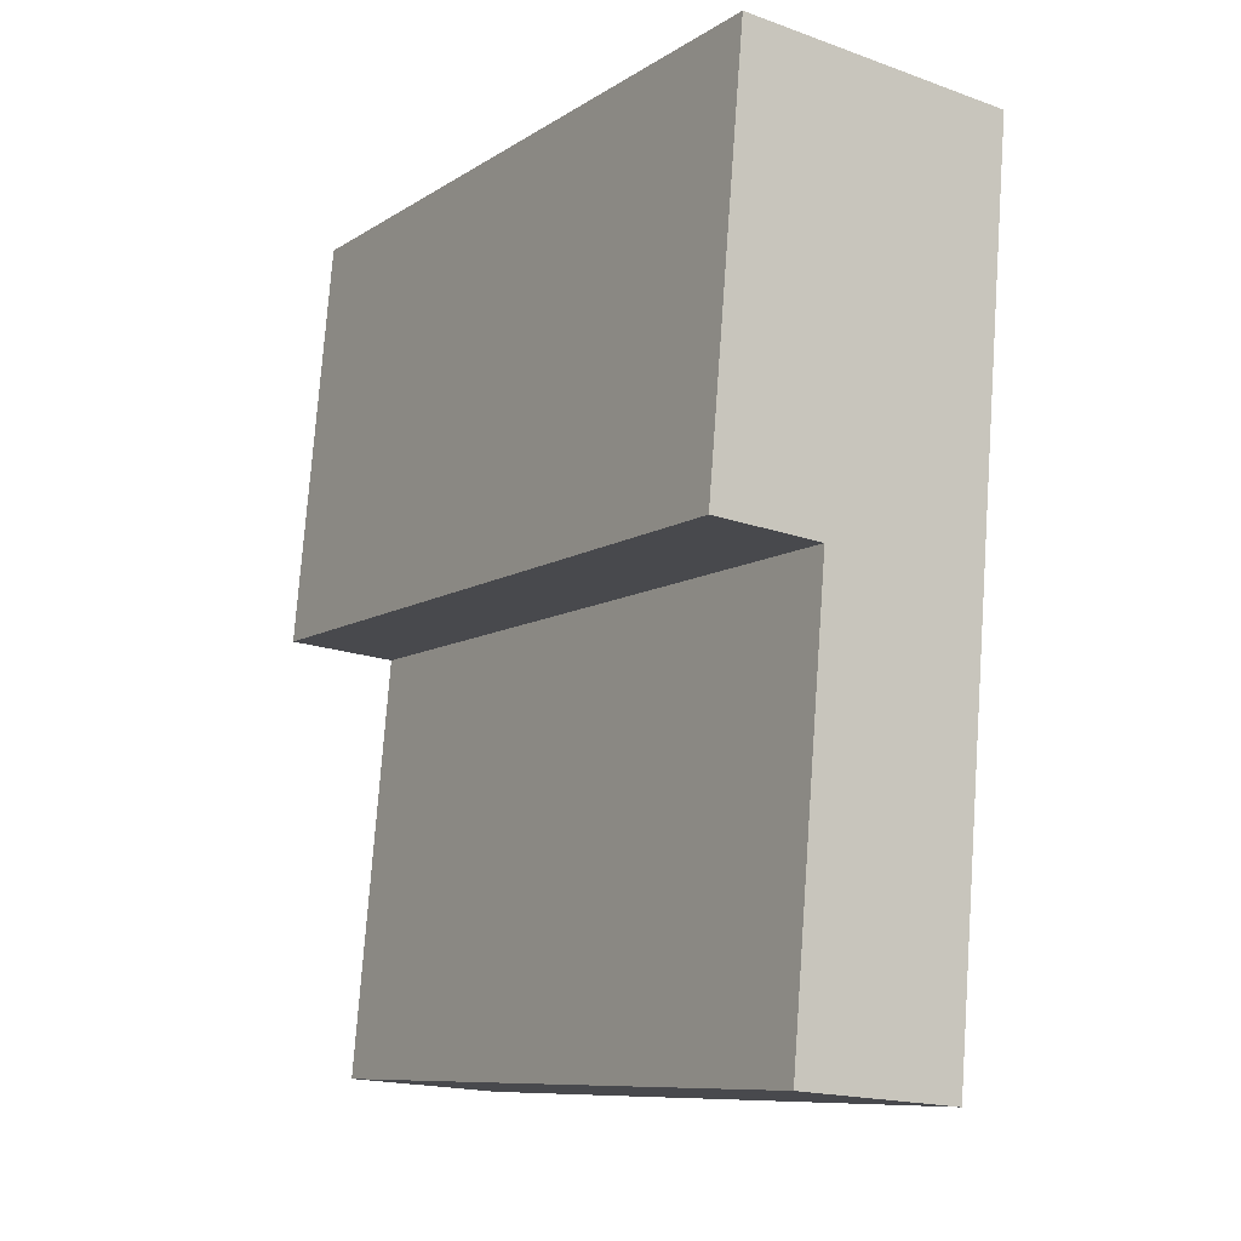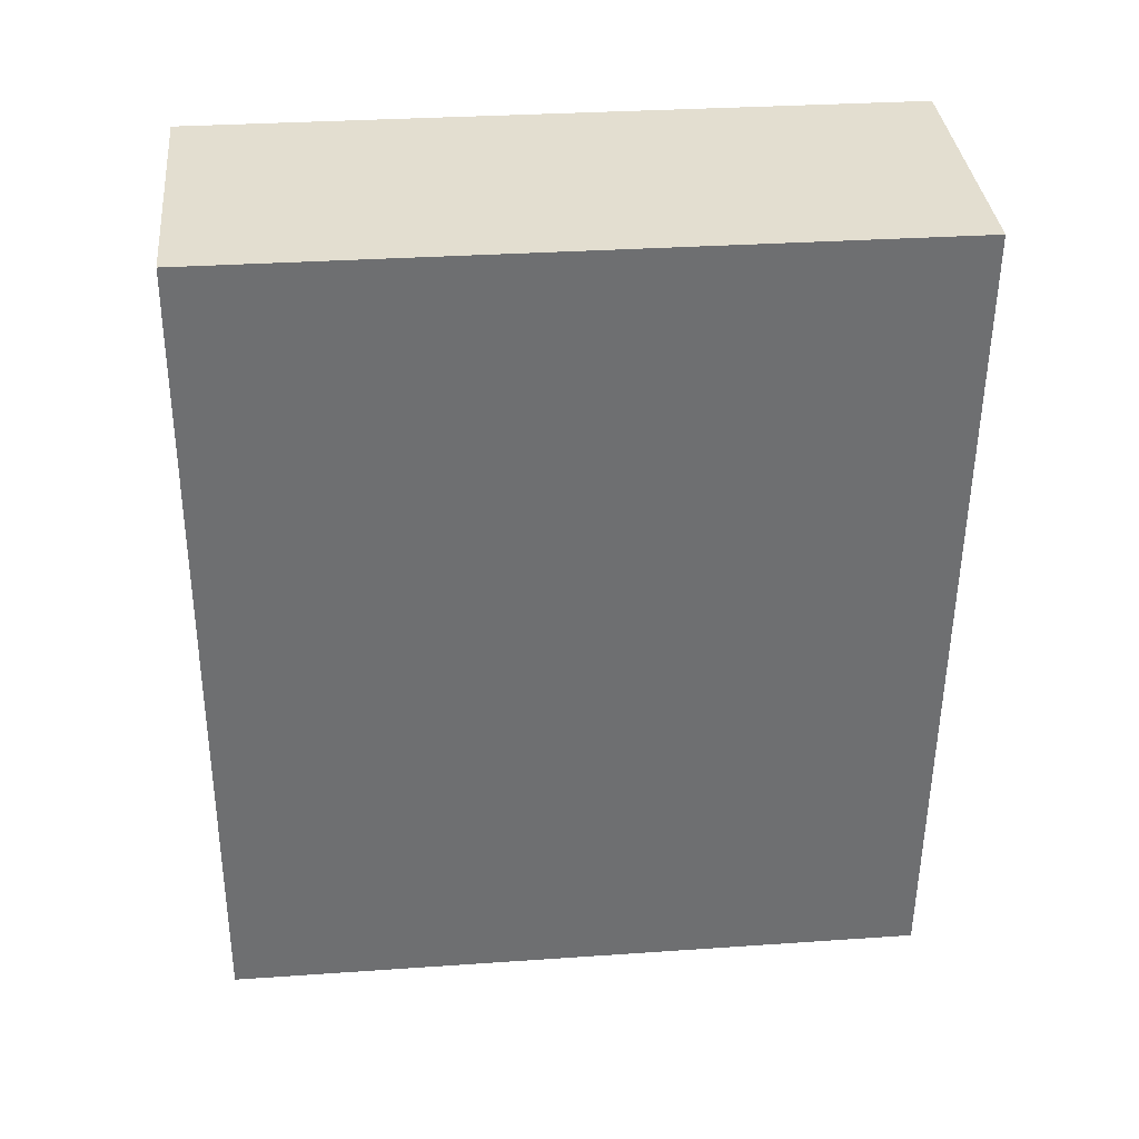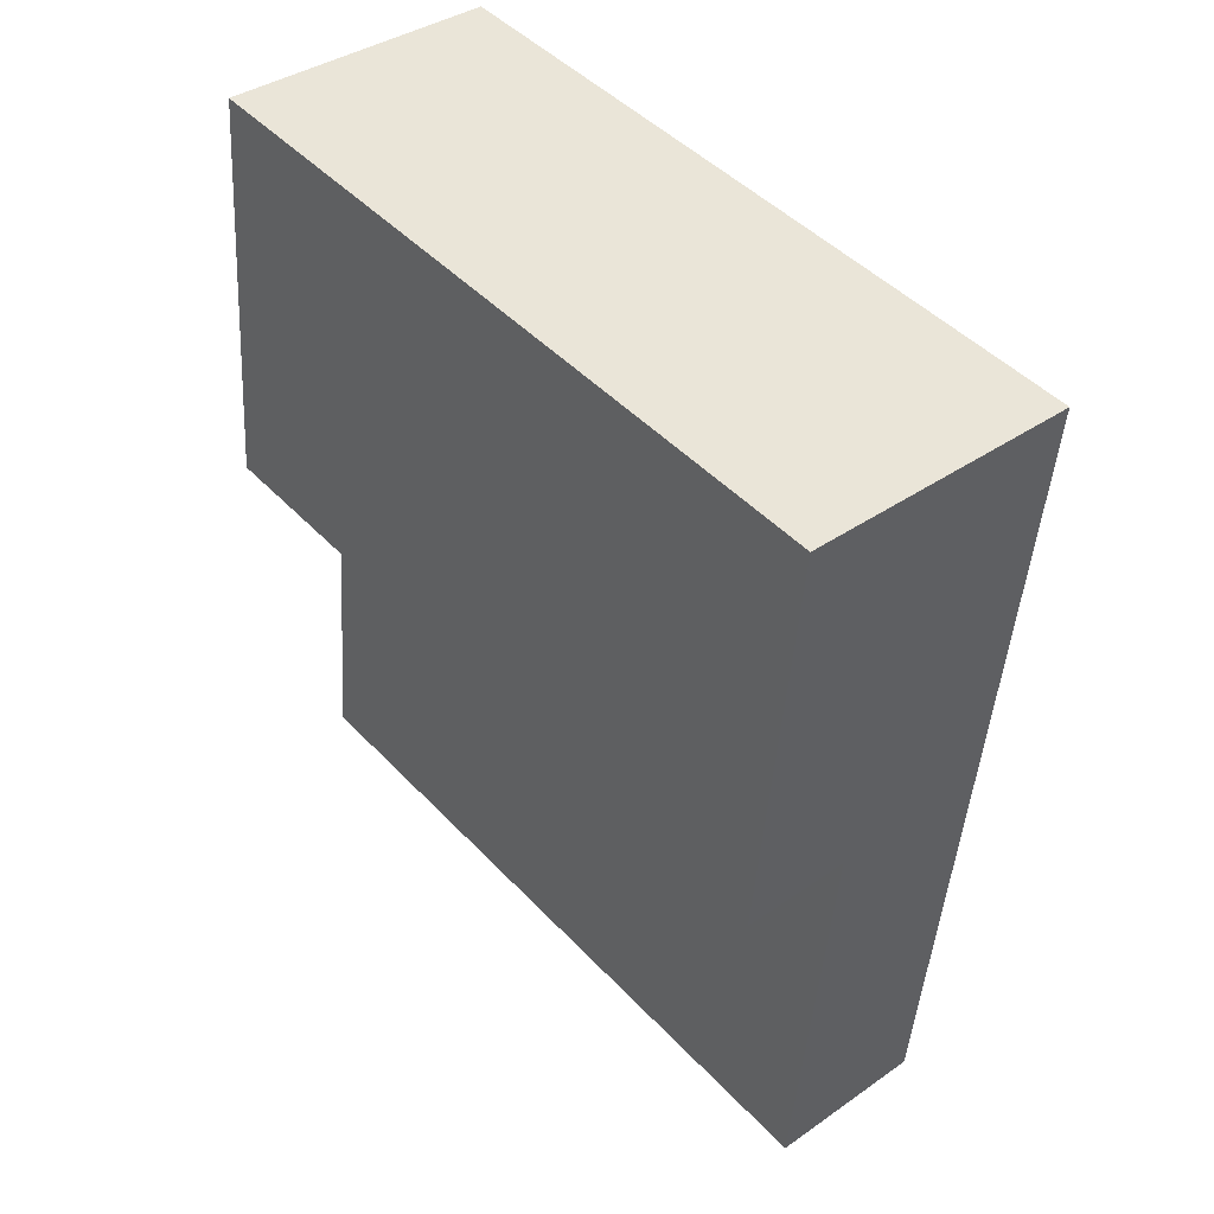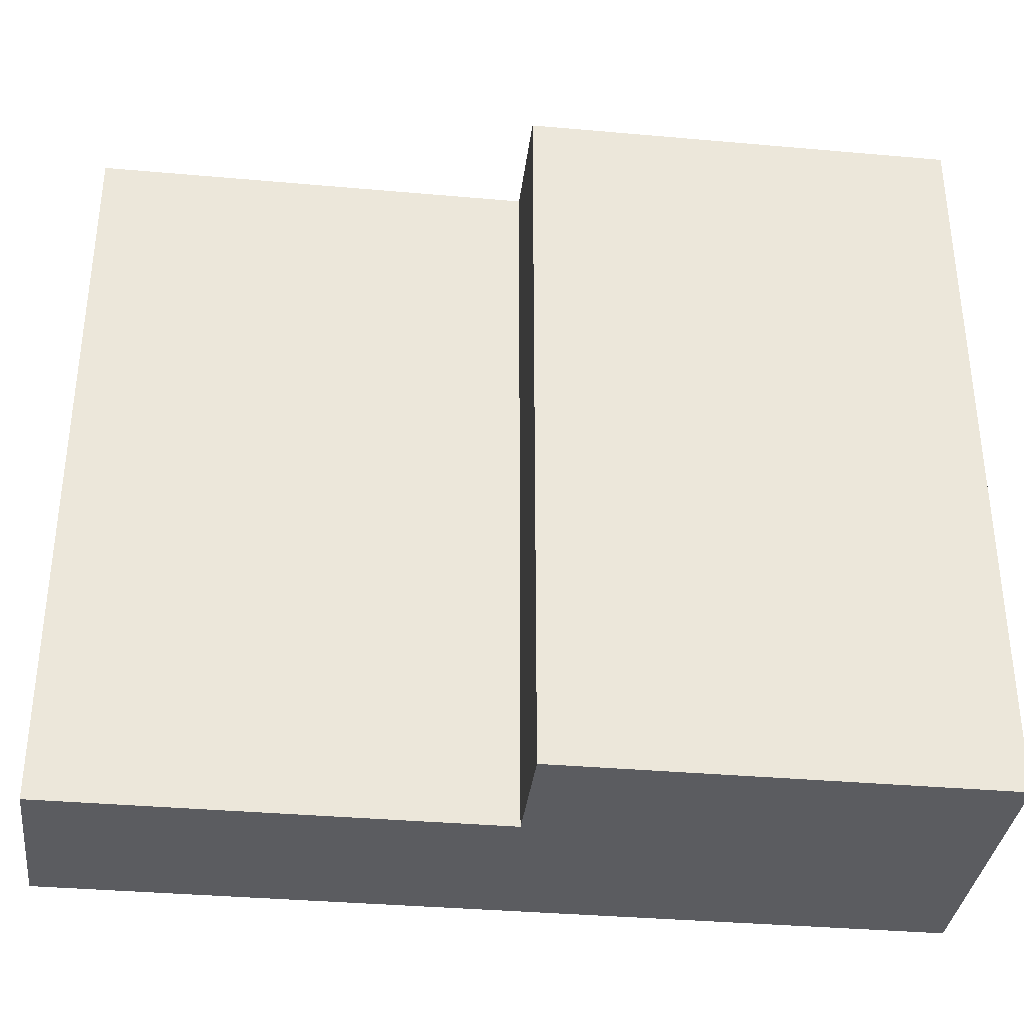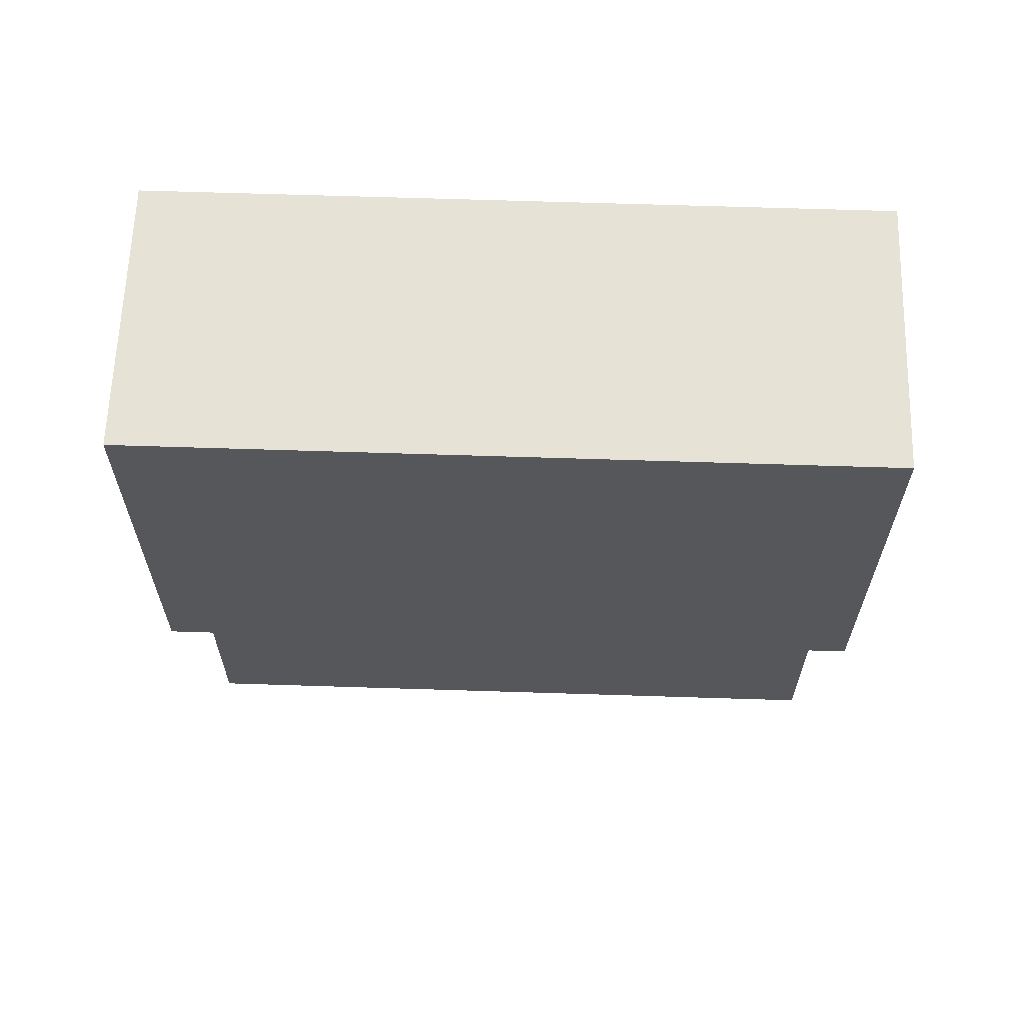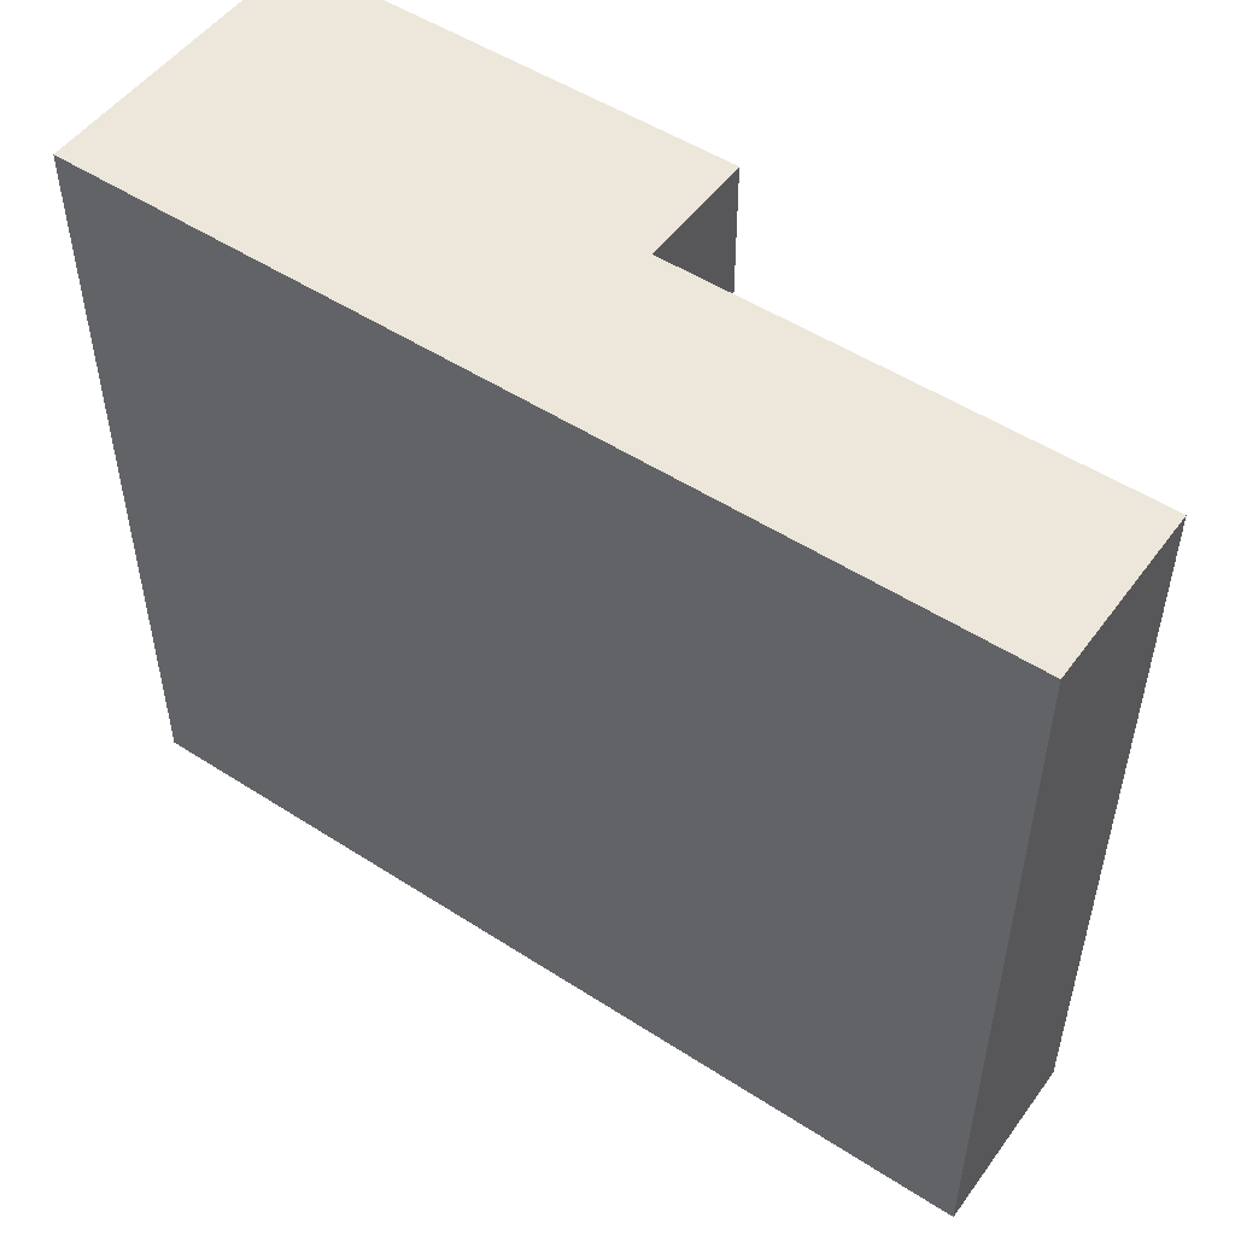
<metadata>
{"format":"obj","ext":"obj","renderer":"f3d","projection":"perspective","resolution":1024,"background":"white","views":[{"elev":-9.7,"azim":-33.2,"up":"+Z"},{"elev":30.8,"azim":84.3,"up":"+Z"},{"elev":46.7,"azim":-40.5,"up":"+Z"},{"elev":-35.1,"azim":-91.8,"up":"+Y"},{"elev":68.1,"azim":-88.2,"up":"+Z"},{"elev":51.1,"azim":130.1,"up":"+Y"}]}
</metadata>
<code>
v  8.696 20.13 10.89
v  4.104 -6.915e-16 11.29
v  8.696 -6.671e-16 10.89
v  1.007 -7.08e-16 11.56
v  4.105 20.13 11.29
v  1.007 20.13 11.56
v  7.689 20.13 -0.67
v  6.665 20.13 -12.43
v  6.665 7.611e-16 -12.43
v  0 0 0
v  0.0004297 20.13 -0.0006367
v  3.098 1.651e-17 -0.2697
v  3.098 20.13 -0.2703
v  2.074 7.367e-16 -12.03
v  2.074 20.13 -12.03
g defaultobject
f 1 2 3
f 2 1 4
f 4 1 5
f 4 5 6
f 3 7 1
f 7 3 8
f 8 3 9
f 10 6 11
f 6 10 4
f 12 11 13
f 11 12 10
f 14 13 15
f 13 14 12
f 9 15 8
f 15 9 14
f 6 13 11
f 13 6 7
f 7 6 1
f 1 6 5
f 13 8 15
f 8 13 7
f 9 12 14
f 12 9 3
f 12 3 2
f 12 2 4
f 4 10 12

</code>
